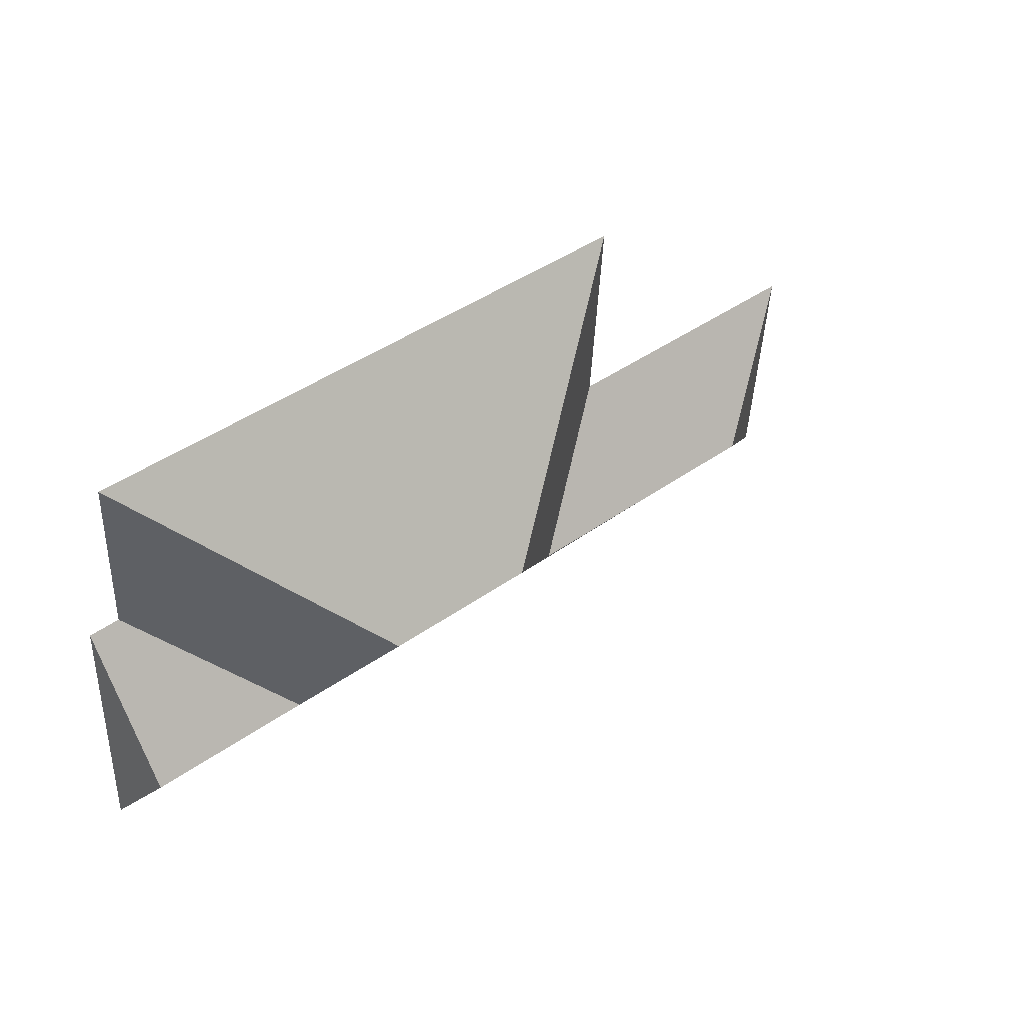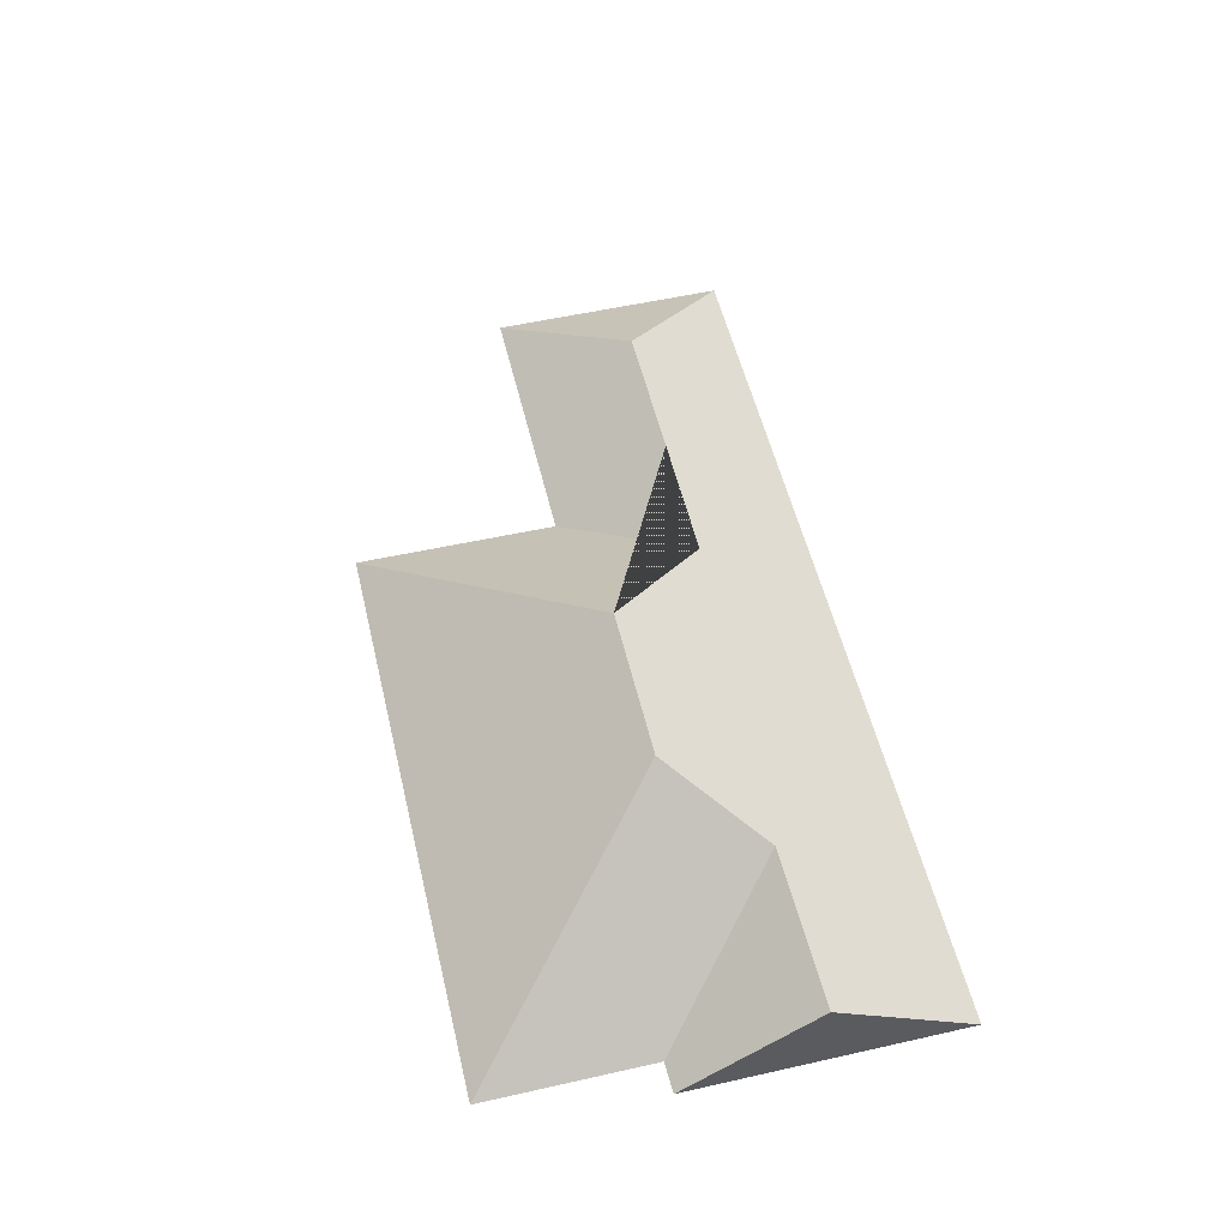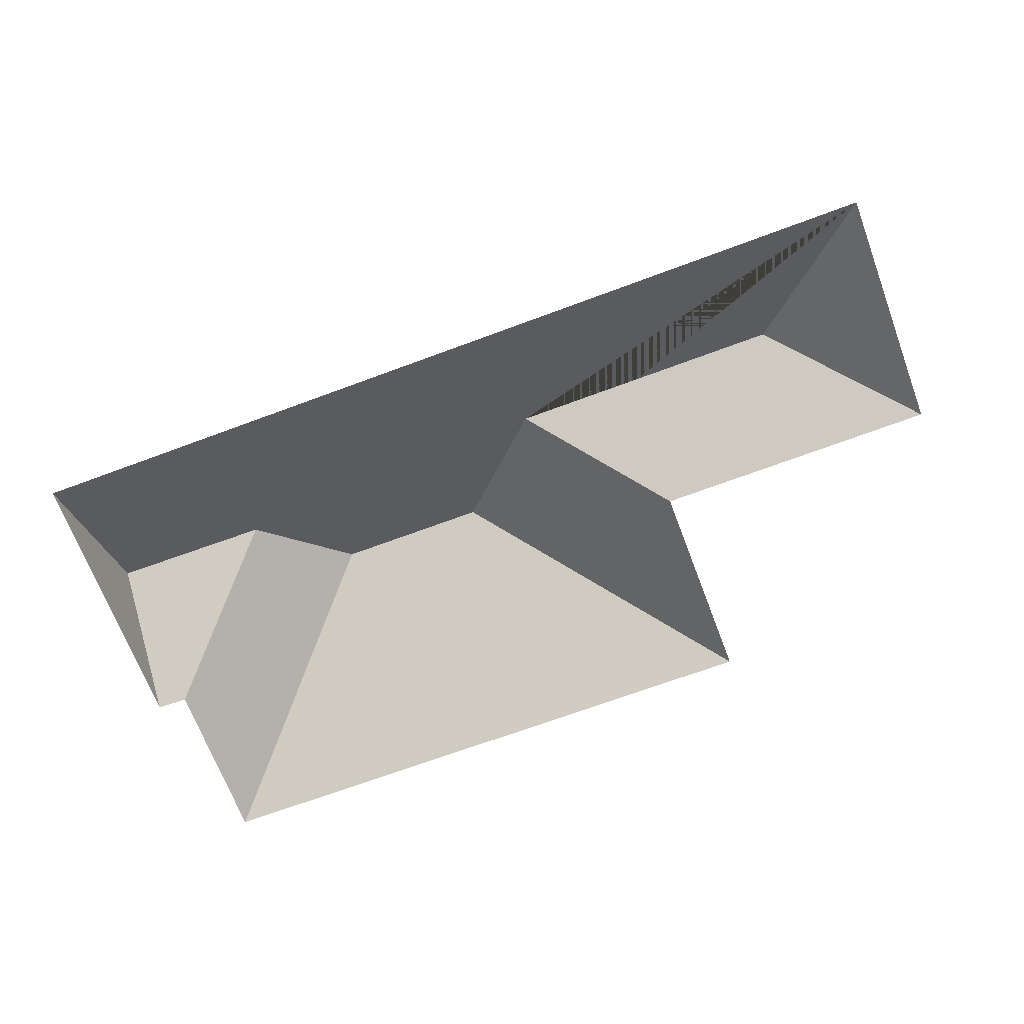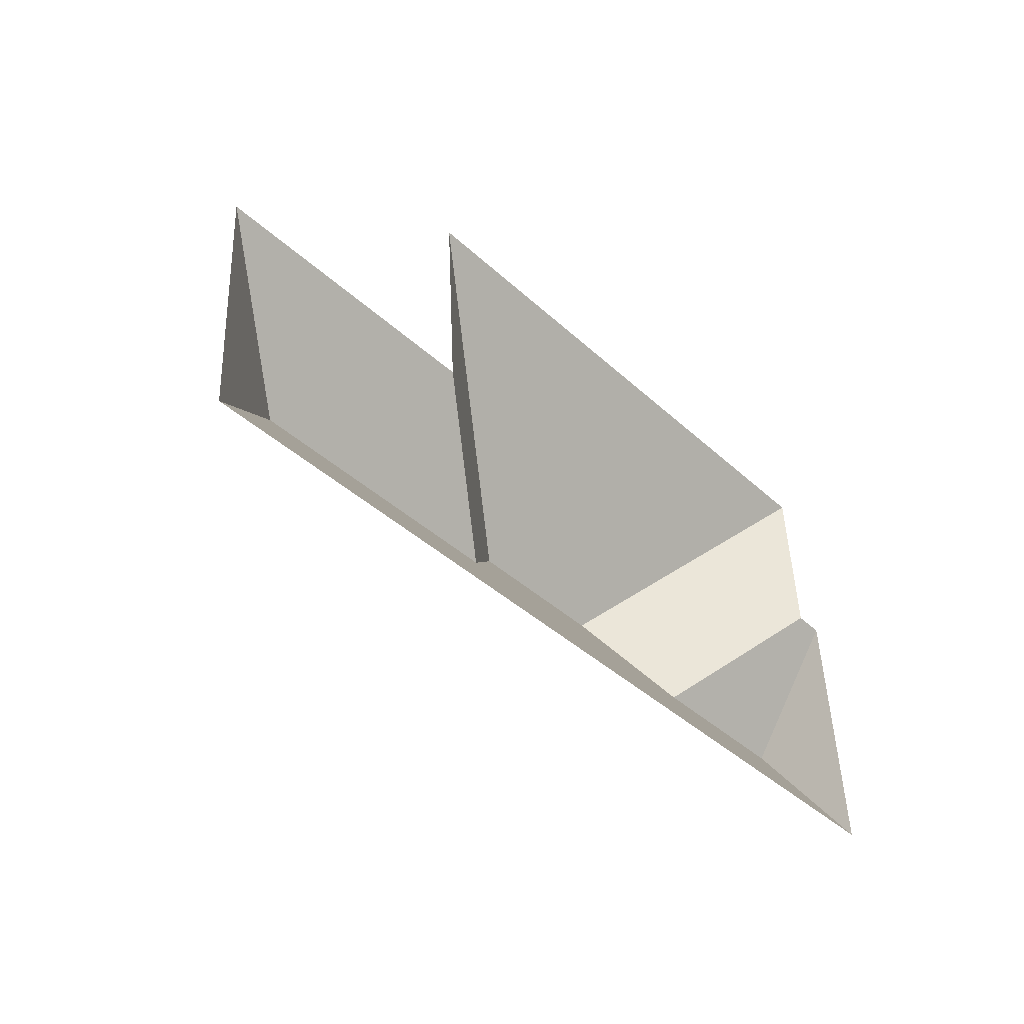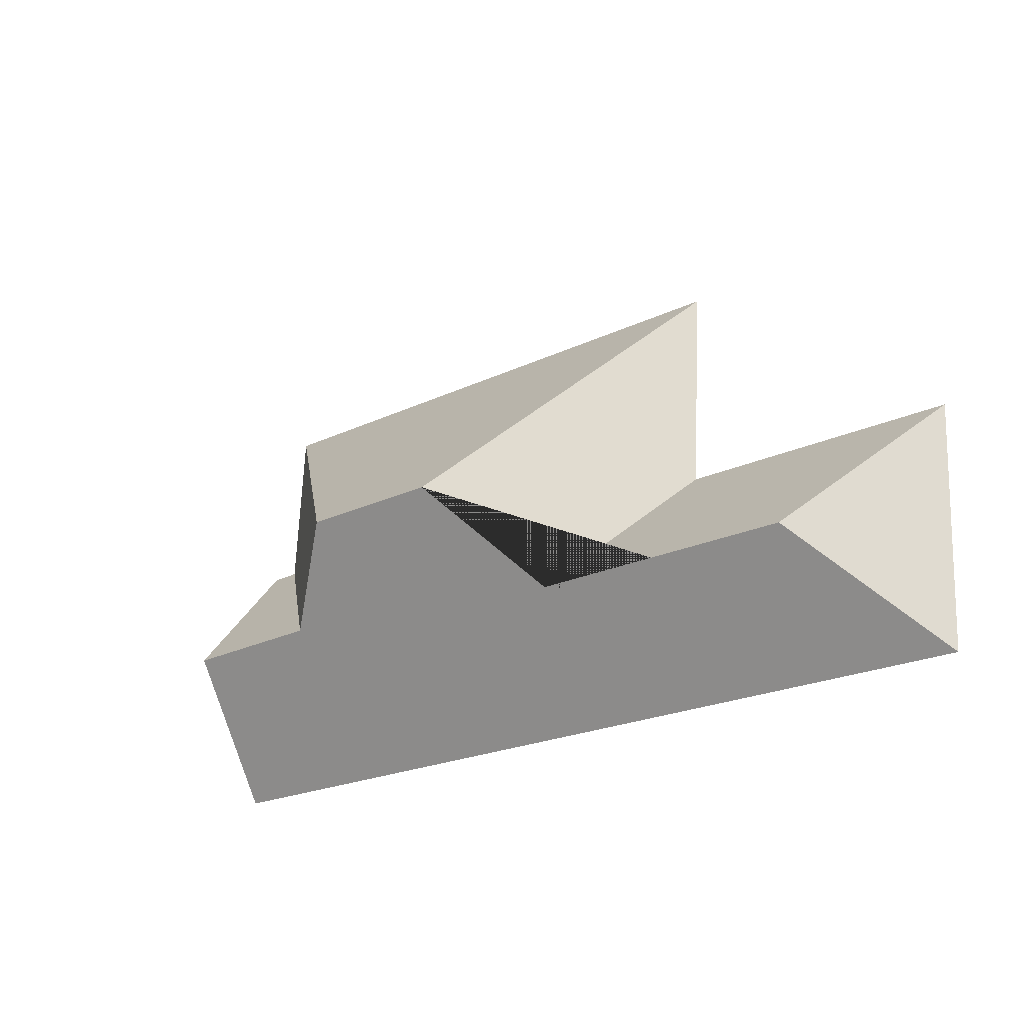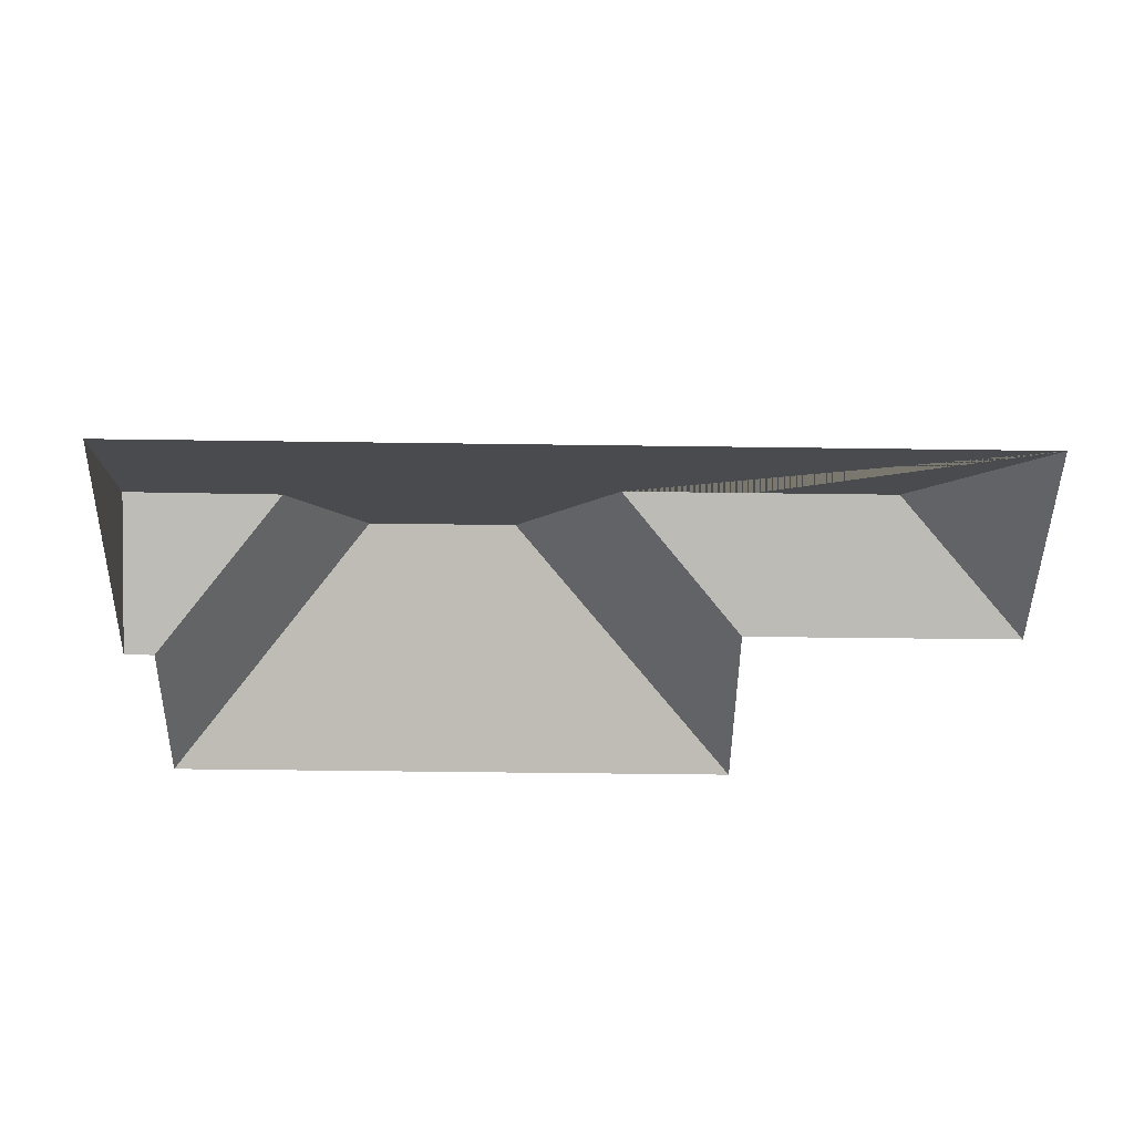
<metadata>
{"format":"obj","ext":"obj","renderer":"f3d","projection":"perspective","resolution":1024,"background":"white","views":[{"elev":48.1,"azim":140.1,"up":"+Z"},{"elev":54.6,"azim":73.6,"up":"+Y"},{"elev":-68.7,"azim":-162.5,"up":"+Y"},{"elev":-43.8,"azim":-48.5,"up":"+Z"},{"elev":-25.8,"azim":-139.3,"up":"+Z"},{"elev":-47.9,"azim":176.1,"up":"+Y"}]}
</metadata>
<code>
o CG10_500_043061_0013_roof
v 398.6 75 -12.18
v 138.2 75 -25.83
v 416.1 75 -86.75
v 402.6 75 -87.12
v 143.4 75 -116.3
v 19.57 75 -122.9
v 312.4 145 -110.2
v 244.5 145 -113.8
v 348.6 118.7 -147.4
v 419.2 118.1 -144.6
v 78.44 112.3 -171.1
v 200.2 112.3 -164.7
v 422.5 75 -208.5
v 25.13 75 -229.3
v 398.6 0 -12.18
v 138.2 0 -25.83
v 143.4 0 -116.3
v 19.57 0 -122.9
v 25.13 0 -229.3
v 422.5 0 -208.5
v 416.1 0 -86.75
v 402.6 0 -87.12
f 6 14 11
f 4 3 10 9
f 5 6 11 12
f 1 2 8 7
f 14 13 10 9 7 8 12 11
f 2 5 12 8
f 1 4 9 7
f 13 10 3

</code>
